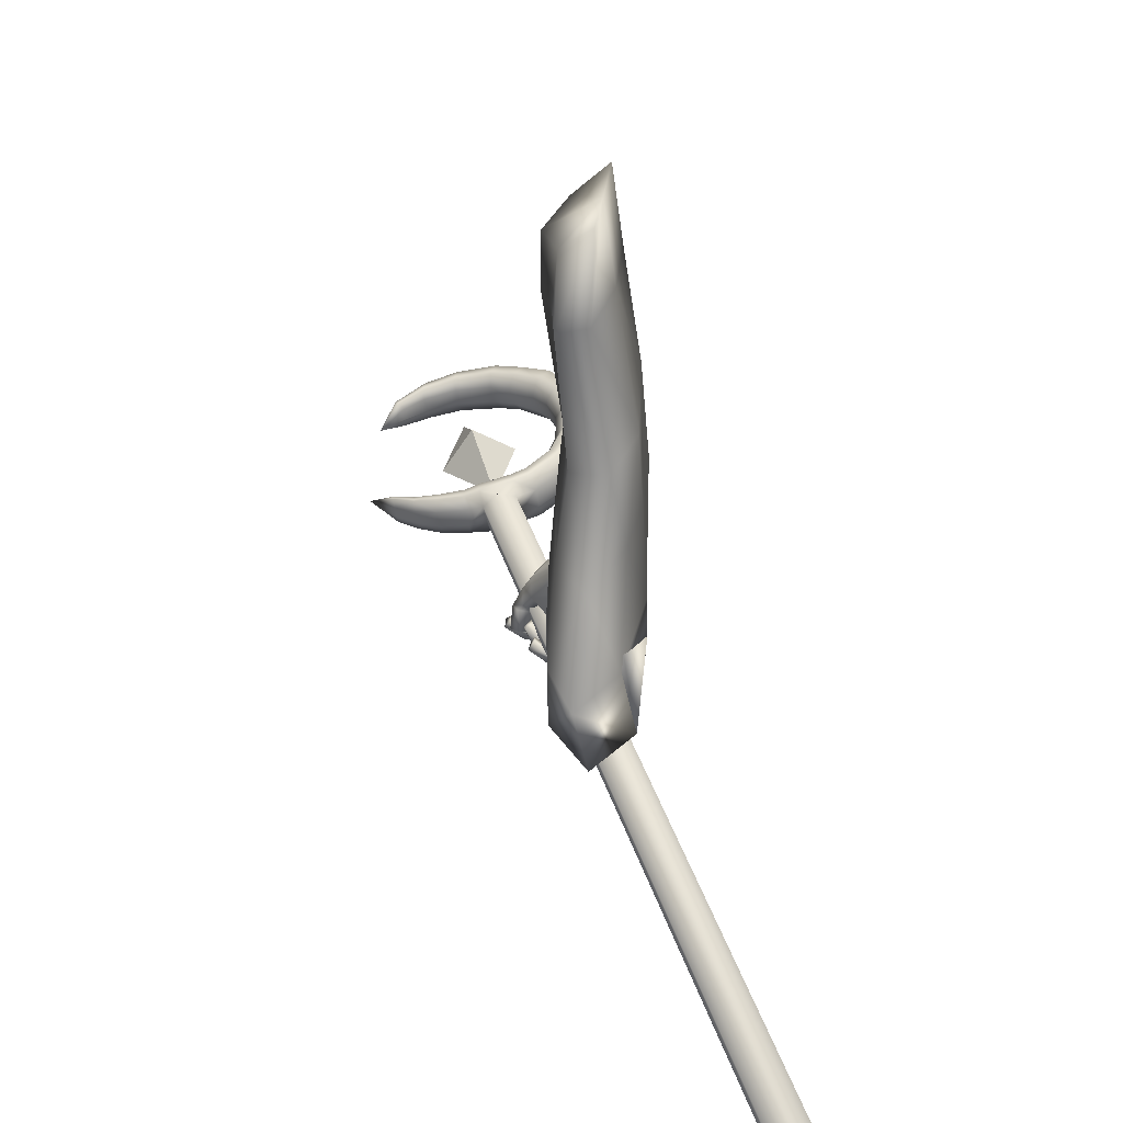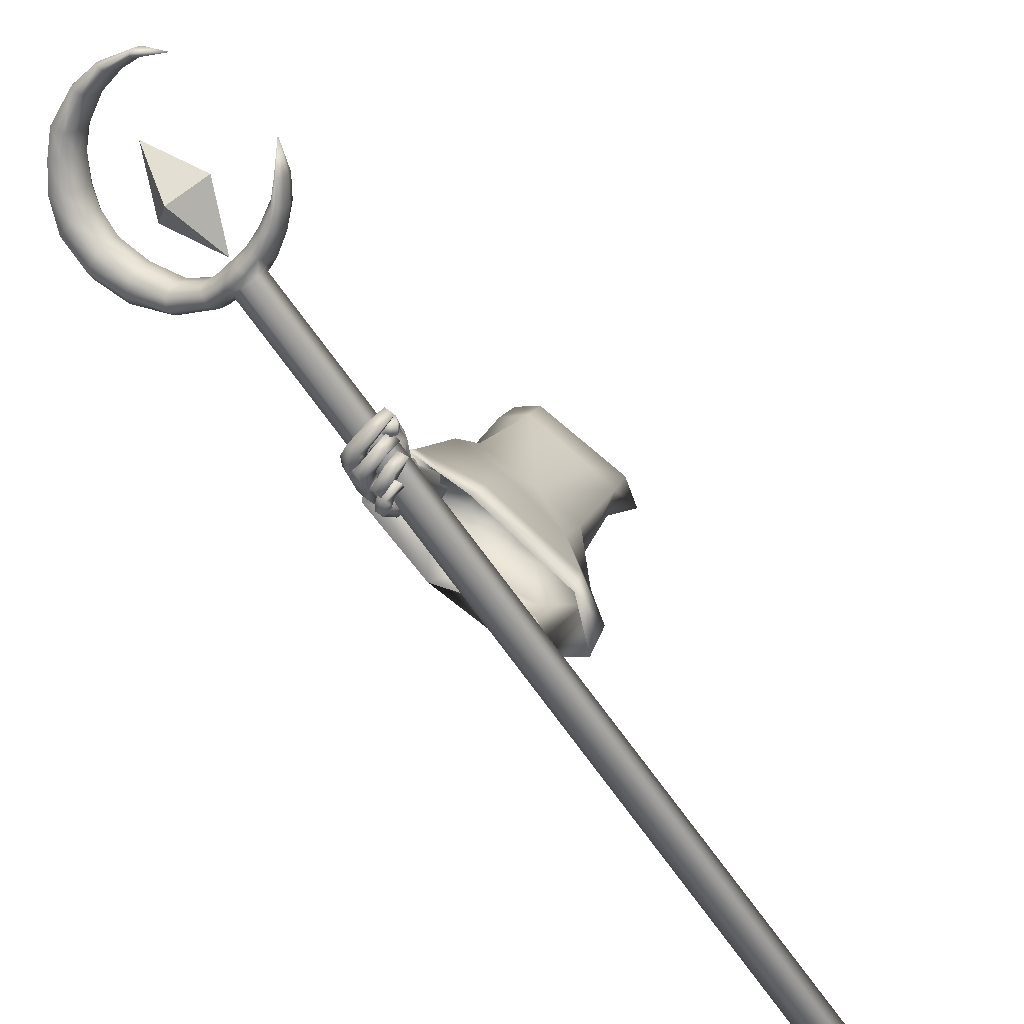
<metadata>
{"format":"obj","ext":"obj","renderer":"f3d","projection":"perspective","resolution":1024,"background":"white","views":[{"elev":13.6,"azim":-10.3,"up":"+Z"},{"elev":-67.6,"azim":-135.0,"up":"+Z"}]}
</metadata>
<code>
o LowPoly_Warlock.000_Plane.005
v 0.1465 0.2156 -0.1358
v 0.09254 0.0366 -0.2937
v 0.127 -0.06166 -0.1441
v 0.1606 0.0554 -0.1202
v 0.1993 0.1932 -0.0893
v 0.1041 0.1965 -0.1782
v 0.0918 0.005944 -0.1792
v 0.1739 0.3182 -0.5853
v 0.1711 0.274 -0.4857
v 0.1909 0.3635 -0.5713
v 0.1766 0.3008 -0.4767
v 0.1775 0.3987 -0.6929
v 0.1977 0.4568 -0.6837
v 0.2378 0.3077 -0.6015
v 0.2316 0.2728 -0.5087
v 0.222 0.3752 -0.7188
v 0.2402 0.3443 -0.5815
v 0.2322 0.2934 -0.4981
v 0.2306 0.395 -0.6817
v 0.1846 0.482 -0.8009
v 0.205 0.5067 -0.7757
v 0.1928 0.39 -0.813
v 0.2137 0.3904 -0.809
v 0.2246 0.423 -0.8008
v 0.1954 0.4166 -0.842
v 0.2153 0.4148 -0.8467
v 0.1817 0.4244 -0.843
v 0.1949 0.4297 -0.8495
v 0.1631 0.4233 -0.8373
v 0.1594 0.4329 -0.8462
v 0.2211 0.4151 -0.8037
v 0.1878 0.4187 -0.8143
v 0.2201 0.428 -0.8374
v 0.2033 0.4417 -0.8428
v 0.1642 0.4419 -0.8391
v 0.2004 0.4097 -0.8293
v 0.2042 0.433 -0.8276
v 0.1891 0.4426 -0.8312
v 0.1652 0.4415 -0.8315
v 0.2204 0.4089 -0.8272
v 0.2256 0.4224 -0.8173
v 0.2044 0.4309 -0.8246
v 0.2115 0.4251 -0.8205
v 0.1837 0.4283 -0.8161
v 0.1936 0.4398 -0.8497
v 0.1767 0.4345 -0.8317
v 0.1555 0.4506 -0.8493
v 0.1547 0.4406 -0.8323
v 0.1285 0.449 -0.8286
v 0.1372 0.446 -0.8136
v 0.1569 0.4676 -0.8416
v 0.1344 0.4653 -0.8215
v 0.162 0.4619 -0.8293
v 0.1398 0.4587 -0.8118
v 0.1982 0.4576 -0.8442
v 0.1823 0.4566 -0.8277
v 0.2207 0.4419 -0.8166
v 0.1889 0.4512 -0.8083
v 0.2121 0.4533 -0.8193
v 0.1866 0.4553 -0.8092
v 0.1919 0.4754 -0.8484
v 0.1776 0.4678 -0.8269
v 0.144 0.4765 -0.8349
v 0.1597 0.472 -0.8209
v 0.1275 0.4685 -0.8021
v 0.1382 0.4717 -0.7937
v 0.163 0.4939 -0.8194
v 0.1393 0.4883 -0.7929
v 0.1514 0.4959 -0.8317
v 0.126 0.4917 -0.8021
v 0.1973 0.4929 -0.8385
v 0.1787 0.4878 -0.8239
v 0.1917 0.4812 -0.8042
v 0.2176 0.4821 -0.8114
v 0.1818 0.4846 -0.801
v 0.2118 0.4914 -0.8158
v 0.1645 0.4959 -0.8173
v 0.1732 0.5035 -0.8367
v 0.1367 0.498 -0.8088
v 0.131 0.5048 -0.8262
v 0.1124 0.4992 -0.794
v 0.1021 0.5042 -0.8074
v 0.1392 0.5181 -0.8025
v 0.1173 0.5159 -0.7914
v 0.1363 0.5241 -0.8113
v 0.1072 0.5201 -0.7981
v 0.1675 0.5175 -0.8089
v 0.1788 0.5243 -0.8245
v 0.1949 0.5097 -0.7913
v 0.2061 0.5135 -0.7981
v 0.2302 0.4582 -0.7902
v 0.2297 0.4445 -0.7946
v 0.2235 0.4855 -0.782
v 0.2222 0.4958 -0.7788
v 0.1948 0.5057 -0.7795
v 0.1862 0.473 -0.8009
v 0.1873 0.456 -0.8032
v 0.1879 0.4474 -0.8054
v 0.1704 0.4129 -0.69
v 0.2015 0.4772 -0.7144
v 0.1332 0.4515 -0.7496
v 0.1984 0.4934 -0.7484
v 0.161 0.4594 -0.6947
v 0.1337 0.4602 -0.7233
v 0.1238 0.4742 -0.7672
v 0.1271 0.483 -0.7413
v 0.1173 0.4798 -0.7752
v 0.1125 0.4942 -0.7714
v 0.1209 0.4791 -0.8086
v 0.1086 0.4924 -0.8065
v 0.1615 0.4715 -0.7708
v 0.1491 0.4802 -0.7698
v 0.1408 0.4847 -0.781
v 0.1233 0.5084 -0.7689
v 0.1332 0.4864 -0.8112
v 0.127 0.5058 -0.8024
v 0.1436 0.5008 -0.782
v 0.135 0.4988 -0.8111
v 0.1402 0.4935 -0.7355
v 0.1429 0.4738 -0.7721
v 0.1578 0.4931 -0.7499
v 0.1705 0.4919 -0.7533
v 0.1451 0.4746 -0.7155
v 0.2062 0.4224 -0.6797
v 0.2399 0.1727 -0.5526
v 0.2698 0.2755 -0.7681
v 0.2613 0.2436 -0.7059
v 0.1449 0.06414 -0.8964
v 0.1205 0.05446 -0.8117
v 0.1414 0.05642 -0.6499
v 0.1364 0.008878 -0.2823
v 0.1692 0.04952 -0.4872
v 0.2298 0.445 -0.6722
v 0.2162 0.327 -0.4781
v 0.2237 0.4152 -0.6365
v 0.2104 0.2773 -0.3876
v 0.1556 0.2429 -0.2224
v 0.1328 0.3232 -0.7451
v 0.1026 0.1373 -0.8501
v 0.223 0.1207 -0.8637
v 0.269 0.4168 -0.6998
v 0.169 0.4221 -0.6731
v 0.0985 0.1239 -0.7661
v 0.1123 0.1398 -0.6238
v 0.1217 0.0935 -0.4887
v 0.1315 0.2923 -0.6561
v 0.1975 0.1071 -0.7728
v 0.2631 0.3631 -0.6416
v 0.1691 0.4032 -0.6364
v 0.1328 0.2394 -0.5348
v 0.1574 0.3365 -0.4908
v 0.2047 0.1014 -0.5944
v 0.2672 0.2618 -0.5069
v 0.2174 0.09178 -0.4398
v 0.1342 0.175 -0.4648
v 0.1582 0.2839 -0.4132
v 0.2446 0.209 -0.3643
v 0.1074 0.2215 -0.2597
v 0.09919 0.08963 -0.2677
v 0.1829 0.07841 -0.2406
v 0.2181 0.2056 -0.2032
v 0.2131 0.1652 -0.5542
v 0.2421 0.2129 -0.6628
v 0.14 0.07574 -0.7395
v 0.1566 0.09842 -0.6101
v 0.2166 0.247 -0.5138
v 0.2149 0.3373 -0.6124
v 0.1241 0.1261 -0.7064
v 0.1399 0.1463 -0.5951
v 0.1481 0.2482 -0.6267
v 0.1959 0.1139 -0.7113
v 0.2435 0.2995 -0.6162
v 0.1753 0.3286 -0.6124
v 0.1515 0.2036 -0.544
v 0.1836 0.256 -0.5189
v 0.1929 0.1242 -0.5783
v 0.2288 0.2164 -0.528
v 0.2591 -0.6744 -1.141
v 0.2889 -0.6693 -1.148
v 0.2965 -0.6591 -1.176
v 0.2743 -0.6539 -1.198
v 0.2446 -0.659 -1.19
v 0.237 -0.6692 -1.162
v 0.1327 0.753 -0.6593
v 0.1624 0.7581 -0.6665
v 0.17 0.7683 -0.6948
v 0.1479 0.7734 -0.7159
v 0.1181 0.7684 -0.7087
v 0.1105 0.7581 -0.6804
v 0.1935 0.76 -0.6574
v 0.2011 0.7703 -0.6857
v 0.2561 0.7949 -0.628
v 0.2637 0.8052 -0.6563
v 0.3006 0.85 -0.5966
v 0.308 0.8599 -0.6241
v 0.3188 0.9115 -0.569
v 0.3264 0.9218 -0.5973
v 0.3088 0.982 -0.5462
v 0.3164 0.9922 -0.5745
v 0.2805 1.039 -0.5331
v 0.2881 1.05 -0.5614
v 0.2426 1.078 -0.5309
v 0.2496 1.087 -0.5567
v 0.1937 1.109 -0.533
v 0.2005 1.118 -0.5583
v 0.1297 1.127 -0.5448
v 0.136 1.136 -0.5682
v 0.0753 1.125 -0.5613
v 0.08107 1.133 -0.5827
v 0.01852 1.105 -0.5868
v 0.02302 1.111 -0.6036
v 0.01504 0.8264 -0.6863
v -0.05043 0.8885 -0.6935
v 0.09338 0.7997 -0.6719
v 0.1621 0.798 -0.6521
v 0.2192 0.8287 -0.6257
v 0.2457 0.8804 -0.6003
v 0.2491 0.9817 -0.5624
v 0.2006 1.054 -0.5509
v 0.1182 1.098 -0.5586
v 0.02968 1.094 -0.5876
v -0.01117 1.071 -0.6169
v 0.03419 1.1 -0.6044
v 0.1245 1.106 -0.582
v 0.2076 1.063 -0.5767
v 0.2567 0.9919 -0.5907
v 0.2531 0.8904 -0.6279
v 0.2268 0.8389 -0.654
v 0.1697 0.8082 -0.6804
v 0.1001 0.8087 -0.697
v 0.0902 0.7737 -0.7123
v 0.08347 0.7647 -0.6872
v 0.0484 0.7914 -0.716
v 0.04215 0.783 -0.6928
v 0.01653 0.8133 -0.7147
v 0.01114 0.806 -0.6947
v -0.01393 0.8421 -0.7102
v -0.01831 0.8362 -0.6939
v 0.02043 0.8336 -0.7063
v 0.1748 0.7838 -0.7125
v 0.1228 0.7848 -0.7261
v 0.2059 0.7866 -0.7032
v 0.2631 0.8197 -0.6758
v 0.2971 0.8751 -0.6455
v 0.3179 0.9355 -0.6198
v 0.3113 0.9996 -0.5979
v 0.2813 1.051 -0.5872
v 0.2435 1.087 -0.5807
v 0.2025 1.118 -0.58
v 0.138 1.135 -0.5882
v 0.08289 1.131 -0.6017
v 0.02913 1.112 -0.6159
v 0.03459 1.107 -0.6163
v 0.1315 1.119 -0.5959
v 0.2237 1.076 -0.5901
v 0.2833 0.9994 -0.6055
v 0.2747 0.8897 -0.6463
v 0.2465 0.8372 -0.674
v 0.1764 0.802 -0.7055
v 0.1061 0.8022 -0.7195
v 0.09437 0.7882 -0.7277
v 0.05227 0.8049 -0.7304
v 0.01987 0.8249 -0.7271
v -0.01122 0.8515 -0.7203
v 0.02526 0.8284 -0.7244
v -0.01818 0.8524 -0.688
v -0.01381 0.8583 -0.7043
v -0.009966 0.855 -0.7187
v 0.05624 0.809 -0.6796
v 0.06249 0.8174 -0.7029
v 0.0681 0.8113 -0.7238
v 0.1504 0.7864 -0.7253
v 0.1129 0.7981 -0.6653
v 0.1205 0.8083 -0.6936
v 0.1272 0.8015 -0.7189
v 0.1339 0.798 -0.6597
v 0.1415 0.8083 -0.688
v 0.1482 0.8017 -0.7132
v 0.1845 0.8036 -0.6441
v 0.1921 0.8138 -0.6724
v 0.1987 0.8083 -0.6972
v 0.2573 0.9349 -0.5771
v 0.2649 0.9452 -0.6054
v 0.2867 0.9463 -0.6237
v 0.233 1.015 -0.5547
v 0.2406 1.025 -0.583
v 0.2613 1.035 -0.5986
v 0.1739 1.076 -0.5508
v 0.1807 1.085 -0.5762
v 0.1934 1.096 -0.5903
v 0.06599 1.101 -0.5727
v 0.07176 1.108 -0.5941
v 0.07954 1.12 -0.6066
v 0.1567 0.7618 -0.6415
v 0.1056 0.7618 -0.6553
v 0.1853 0.7652 -0.6326
v 0.2394 0.7975 -0.6064
v 0.2778 0.8511 -0.5779
v 0.2947 0.911 -0.5505
v 0.2869 0.9744 -0.5297
v 0.2632 1.026 -0.5175
v 0.226 1.064 -0.5173
v 0.184 1.095 -0.5184
v 0.1223 1.114 -0.5308
v 0.06891 1.114 -0.548
v 0.01792 1.097 -0.5746
v 0.01008 0.8159 -0.6736
v 0.08573 0.7835 -0.6576
v 0.1566 0.7792 -0.6353
v 0.2246 0.811 -0.6055
v 0.2576 0.8646 -0.5784
v 0.2597 0.9742 -0.5371
v 0.207 1.053 -0.5264
v 0.1162 1.098 -0.5381
v 0.02363 1.092 -0.575
v 0.08119 0.7675 -0.6646
v 0.04153 0.7842 -0.6719
v 0.008144 0.8058 -0.6778
v -0.0215 0.8366 -0.6802
v -0.02145 0.8433 -0.6778
v 0.04763 0.7954 -0.6662
v 0.1066 0.7793 -0.6487
v 0.1296 0.7767 -0.6421
v 0.1815 0.7833 -0.6271
v 0.2701 0.9204 -0.5537
v 0.2391 1.013 -0.5284
v 0.1735 1.077 -0.5279
v 0.06385 1.101 -0.5542
v 0.1313 0.7581 -0.6465
v 0.1137 0.8935 -0.5849
v 0.1418 0.9312 -0.6892
v 0.06949 0.9129 -0.6541
v 0.1191 1.015 -0.604
v 0.1372 0.8107 -0.6728
v 0.1868 0.9127 -0.6227
f 333 332 330
f 334 335 330
f 335 334 331
f 332 333 331
f 333 335 331
f 334 332 331
f 335 333 330
f 332 334 330
f 8 11 10
f 10 99 12
f 12 14 8
f 8 15 9
f 10 19 124
f 10 18 17
f 19 14 16
f 17 15 14
f 111 97 98
f 12 99 101
f 16 31 19
f 19 92 124
f 16 22 23
f 36 26 40
f 25 28 26
f 27 30 28
f 40 33 41
f 33 28 34
f 28 35 34
f 42 25 36
f 37 27 25
f 27 39 29
f 38 35 39
f 29 35 30
f 34 37 33
f 32 36 22
f 31 40 41
f 23 36 40
f 42 33 37
f 42 43 41
f 42 32 44
f 43 46 45
f 46 47 45
f 48 49 47
f 49 51 47
f 48 54 50
f 52 53 51
f 50 52 49
f 53 46 56
f 47 55 45
f 51 56 55
f 43 55 57
f 44 56 46
f 58 55 56
f 58 59 57
f 59 62 61
f 62 63 61
f 64 65 63
f 64 68 66
f 67 70 68
f 70 63 65
f 61 69 71
f 69 72 71
f 64 72 67
f 62 73 72
f 59 71 74
f 73 71 72
f 73 76 74
f 75 78 76
f 77 80 78
f 79 82 80
f 79 84 81
f 80 86 85
f 85 84 83
f 81 86 82
f 79 87 83
f 78 85 88
f 85 87 88
f 75 87 77
f 76 88 90
f 88 89 90
f 31 43 24
f 57 24 43
f 59 92 57
f 74 91 59
f 94 74 76
f 94 90 21
f 89 21 90
f 95 75 20
f 73 20 75
f 60 96 73
f 58 97 60
f 98 44 32
f 66 70 65
f 122 102 95
f 102 21 95
f 99 104 101
f 100 99 13
f 101 106 105
f 105 108 107
f 107 110 109
f 120 101 105
f 105 113 112
f 109 113 107
f 108 116 110
f 116 117 118
f 118 113 115
f 116 118 115
f 106 114 108
f 114 121 117
f 117 112 113
f 105 112 120
f 120 112 111
f 112 122 111
f 95 111 122
f 106 123 119
f 104 103 123
f 99 100 103
f 123 103 100
f 94 21 100
f 94 124 93
f 93 124 91
f 91 124 92
f 24 19 31
f 8 9 11
f 12 8 10
f 10 13 99
f 12 16 14
f 8 14 15
f 124 13 10
f 10 17 19
f 10 11 18
f 19 17 14
f 17 18 15
f 22 16 32
f 16 12 101
f 101 111 98
f 111 20 96
f 111 96 97
f 16 101 32
f 98 32 101
f 16 23 31
f 19 24 92
f 36 25 26
f 25 27 28
f 27 29 30
f 40 26 33
f 33 26 28
f 28 30 35
f 42 37 25
f 37 38 27
f 27 38 39
f 38 34 35
f 29 39 35
f 34 38 37
f 32 42 36
f 31 23 40
f 23 22 36
f 42 41 33
f 42 44 43
f 43 44 46
f 46 48 47
f 48 50 49
f 49 52 51
f 48 53 54
f 52 54 53
f 50 54 52
f 53 48 46
f 47 51 55
f 51 53 56
f 43 45 55
f 44 58 56
f 58 57 55
f 58 60 59
f 59 60 62
f 62 64 63
f 64 66 65
f 64 67 68
f 67 69 70
f 70 69 63
f 61 63 69
f 69 67 72
f 64 62 72
f 62 60 73
f 59 61 71
f 73 74 71
f 73 75 76
f 75 77 78
f 77 79 80
f 79 81 82
f 79 83 84
f 80 82 86
f 85 86 84
f 81 84 86
f 79 77 87
f 78 80 85
f 85 83 87
f 75 89 87
f 76 78 88
f 88 87 89
f 31 41 43
f 57 92 24
f 59 91 92
f 74 93 91
f 94 93 74
f 94 76 90
f 89 95 21
f 95 89 75
f 73 96 20
f 60 97 96
f 58 98 97
f 98 58 44
f 66 68 70
f 102 100 21
f 99 103 104
f 101 104 106
f 105 106 108
f 107 108 110
f 120 111 101
f 105 107 113
f 109 115 113
f 108 114 116
f 116 114 117
f 118 117 113
f 109 110 115
f 110 116 115
f 106 119 114
f 114 119 121
f 117 121 112
f 112 121 122
f 95 20 111
f 106 104 123
f 102 122 100
f 122 121 123
f 100 122 123
f 121 119 123
f 100 13 124
f 124 94 100
f 127 153 125
f 126 148 127
f 2 132 131
f 145 130 132
f 143 130 144
f 139 129 143
f 161 1 5
f 157 137 161
f 153 136 157
f 148 134 153
f 141 135 148
f 149 138 146
f 138 143 146
f 129 140 147
f 147 126 127
f 135 142 149
f 7 159 2
f 155 2 159
f 155 144 145
f 146 144 150
f 151 146 150
f 130 147 152
f 152 127 125
f 135 151 134
f 132 152 154
f 156 150 155
f 134 156 136
f 125 153 157
f 131 154 160
f 158 155 159
f 160 157 161
f 136 158 137
f 6 159 7
f 137 6 1
f 131 4 3
f 4 161 5
f 163 177 172
f 126 172 141
f 165 168 169
f 164 139 168
f 166 172 177
f 167 141 172
f 173 138 142
f 168 138 170
f 164 140 128
f 171 126 140
f 167 142 133
f 169 170 174
f 175 170 173
f 165 171 164
f 176 163 171
f 175 167 166
f 174 175 177
f 3 2 131
f 3 7 2
f 7 3 4
f 127 148 153
f 126 141 148
f 2 145 132
f 145 144 130
f 143 129 130
f 139 128 129
f 161 137 1
f 157 136 137
f 153 134 136
f 148 135 134
f 141 133 135
f 149 142 138
f 138 139 143
f 129 128 140
f 147 140 126
f 135 133 142
f 155 145 2
f 155 150 144
f 146 143 144
f 151 149 146
f 130 129 147
f 152 147 127
f 135 149 151
f 132 130 152
f 156 151 150
f 134 151 156
f 157 154 125
f 154 152 125
f 131 132 154
f 158 156 155
f 160 154 157
f 136 156 158
f 6 158 159
f 137 158 6
f 131 160 4
f 4 160 161
f 163 162 177
f 126 163 172
f 165 164 168
f 164 128 139
f 166 167 172
f 167 133 141
f 173 170 138
f 168 139 138
f 164 171 140
f 171 163 126
f 167 173 142
f 169 168 170
f 175 174 170
f 165 176 171
f 176 162 163
f 175 173 167
f 166 177 175
f 177 162 174
f 162 176 169
f 176 165 169
f 169 174 162
f 4 5 1
f 1 6 4
f 6 7 4
f 182 181 180
f 183 184 189
f 182 187 181
f 180 185 179
f 183 188 182
f 180 187 186
f 179 184 178
f 180 179 182
f 179 178 182
f 178 183 182
f 183 178 184
f 182 188 187
f 180 186 185
f 183 189 188
f 180 181 187
f 179 185 184
f 188 189 184
f 184 185 186
f 186 187 184
f 187 188 184
f 186 190 185
f 191 192 190
f 192 195 194
f 195 196 194
f 196 199 198
f 199 200 198
f 200 203 202
f 203 204 202
f 204 207 206
f 206 209 208
f 208 211 210
f 189 231 188
f 232 233 231
f 234 235 233
f 236 237 235
f 237 238 213
f 288 224 289
f 280 216 228
f 286 219 225
f 223 221 222
f 276 229 277
f 282 226 283
f 291 223 292
f 267 212 239
f 270 214 230
f 216 227 228
f 210 211 222
f 211 251 252
f 274 260 230
f 222 253 223
f 233 261 231
f 197 244 245
f 270 265 239
f 207 249 250
f 222 211 252
f 293 224 292
f 237 213 264
f 193 242 243
f 290 225 289
f 203 247 248
f 267 268 213
f 287 226 286
f 235 262 233
f 199 245 246
f 209 250 251
f 284 227 283
f 188 261 241
f 193 244 195
f 257 228 227
f 205 248 249
f 281 229 280
f 237 263 235
f 191 240 242
f 201 246 247
f 239 268 267
f 213 266 267
f 264 213 268
f 264 265 263
f 230 271 270
f 239 269 270
f 262 265 271
f 261 271 260
f 187 241 272
f 187 240 186
f 278 274 277
f 230 273 274
f 259 277 229
f 273 277 274
f 241 260 275
f 272 275 278
f 240 278 259
f 258 280 228
f 215 280 229
f 242 259 281
f 243 281 258
f 244 258 257
f 256 283 226
f 227 282 283
f 245 257 284
f 246 284 256
f 255 286 225
f 218 286 226
f 247 256 287
f 248 287 255
f 254 289 224
f 225 288 289
f 249 255 290
f 250 290 254
f 253 292 223
f 220 292 224
f 251 254 293
f 252 293 253
f 253 222 252
f 198 299 196
f 213 320 266
f 232 317 234
f 190 294 185
f 208 304 206
f 200 300 198
f 320 212 266
f 234 318 236
f 215 324 279
f 269 308 214
f 192 296 190
f 208 306 305
f 218 326 285
f 276 309 215
f 220 328 291
f 308 273 214
f 202 301 200
f 279 310 216
f 238 318 319
f 216 311 217
f 307 269 212
f 192 298 297
f 282 312 218
f 210 222 306
f 213 238 319
f 322 276 273
f 204 302 202
f 285 313 219
f 288 314 220
f 196 298 194
f 189 316 232
f 291 315 221
f 217 325 282
f 206 303 204
f 219 327 288
f 221 315 222
f 184 295 189
f 184 294 329
f 213 319 320
f 319 307 320
f 321 318 317
f 321 316 308
f 295 308 316
f 295 323 322
f 323 294 309
f 296 309 294
f 297 324 296
f 298 310 297
f 299 311 298
f 300 325 299
f 301 312 300
f 302 326 301
f 303 313 302
f 304 327 303
f 305 314 304
f 306 328 305
f 315 306 222
f 186 191 190
f 191 193 192
f 192 193 195
f 195 197 196
f 196 197 199
f 199 201 200
f 200 201 203
f 203 205 204
f 204 205 207
f 206 207 209
f 208 209 211
f 189 232 231
f 232 234 233
f 234 236 235
f 236 238 237
f 288 220 224
f 280 279 216
f 286 285 219
f 276 215 229
f 282 218 226
f 291 221 223
f 267 266 212
f 270 269 214
f 216 217 227
f 211 209 251
f 274 275 260
f 233 262 261
f 197 195 244
f 270 271 265
f 207 205 249
f 293 254 224
f 193 191 242
f 290 255 225
f 203 201 247
f 287 256 226
f 235 263 262
f 199 197 245
f 209 207 250
f 284 257 227
f 188 231 261
f 193 243 244
f 257 258 228
f 205 203 248
f 281 259 229
f 237 264 263
f 191 186 240
f 201 199 246
f 239 265 268
f 264 268 265
f 230 260 271
f 239 212 269
f 262 263 265
f 261 262 271
f 187 188 241
f 187 272 240
f 278 275 274
f 230 214 273
f 259 278 277
f 273 276 277
f 241 261 260
f 272 241 275
f 240 272 278
f 258 281 280
f 215 279 280
f 242 240 259
f 243 242 281
f 244 243 258
f 256 284 283
f 227 217 282
f 245 244 257
f 246 245 284
f 255 287 286
f 218 285 286
f 247 246 256
f 248 247 287
f 254 290 289
f 225 219 288
f 249 248 255
f 250 249 290
f 253 293 292
f 220 291 292
f 251 250 254
f 252 251 293
f 198 300 299
f 232 316 317
f 190 296 294
f 208 305 304
f 200 301 300
f 320 307 212
f 234 317 318
f 215 309 324
f 269 321 308
f 192 297 296
f 208 210 306
f 218 312 326
f 276 323 309
f 220 314 328
f 308 322 273
f 202 302 301
f 279 324 310
f 238 236 318
f 216 310 311
f 307 321 269
f 192 194 298
f 282 325 312
f 322 323 276
f 204 303 302
f 285 326 313
f 288 327 314
f 196 299 298
f 189 295 316
f 291 328 315
f 217 311 325
f 206 304 303
f 219 313 327
f 184 329 295
f 184 185 294
f 319 318 307
f 321 307 318
f 321 317 316
f 295 322 308
f 295 329 323
f 323 329 294
f 296 324 309
f 297 310 324
f 298 311 310
f 299 325 311
f 300 312 325
f 301 326 312
f 302 313 326
f 303 327 313
f 304 314 327
f 305 328 314
f 306 315 328

</code>
